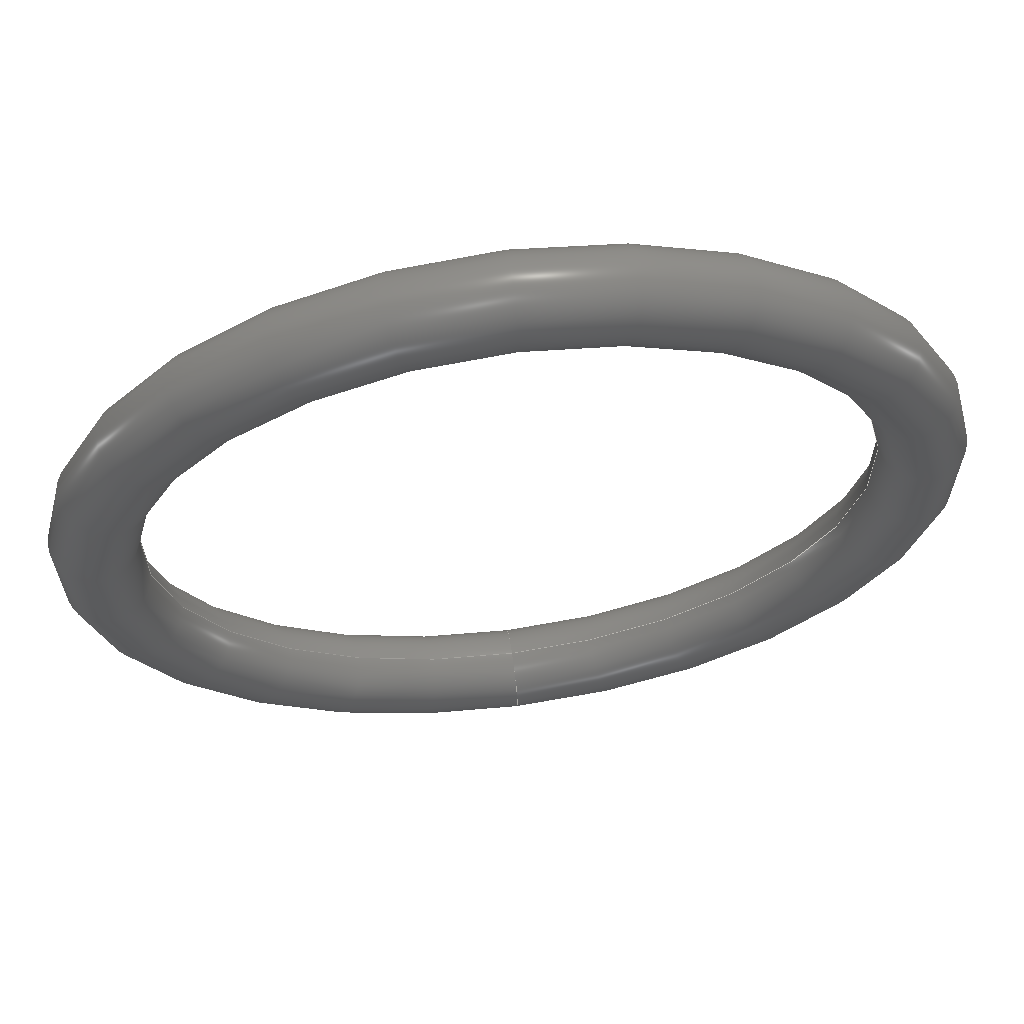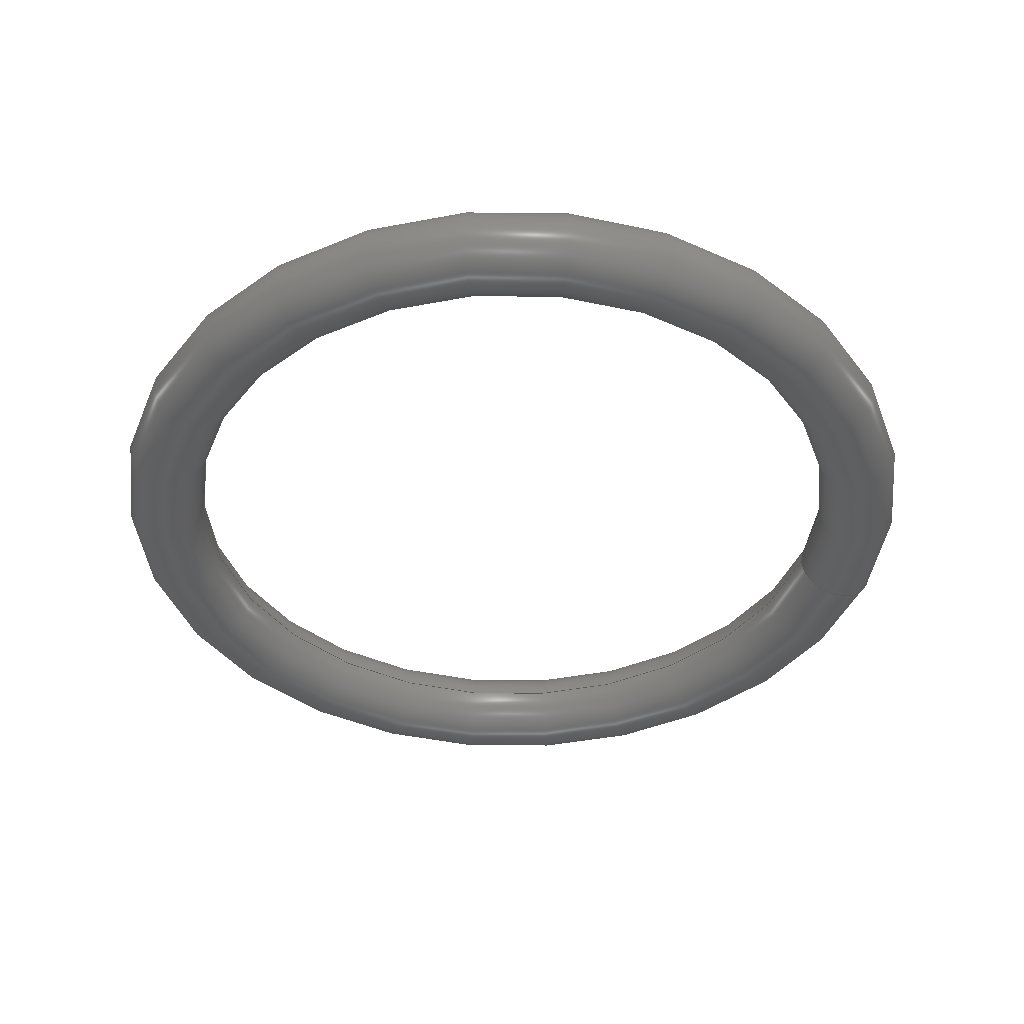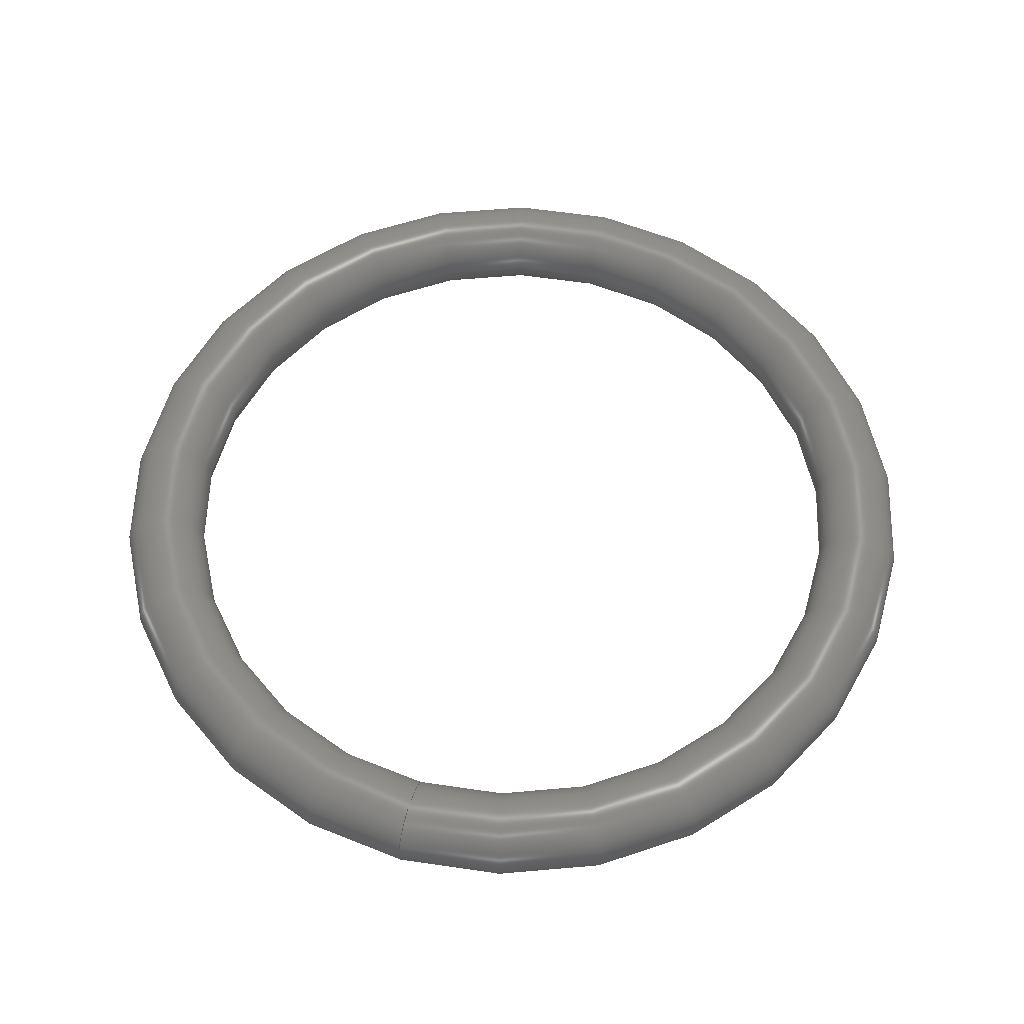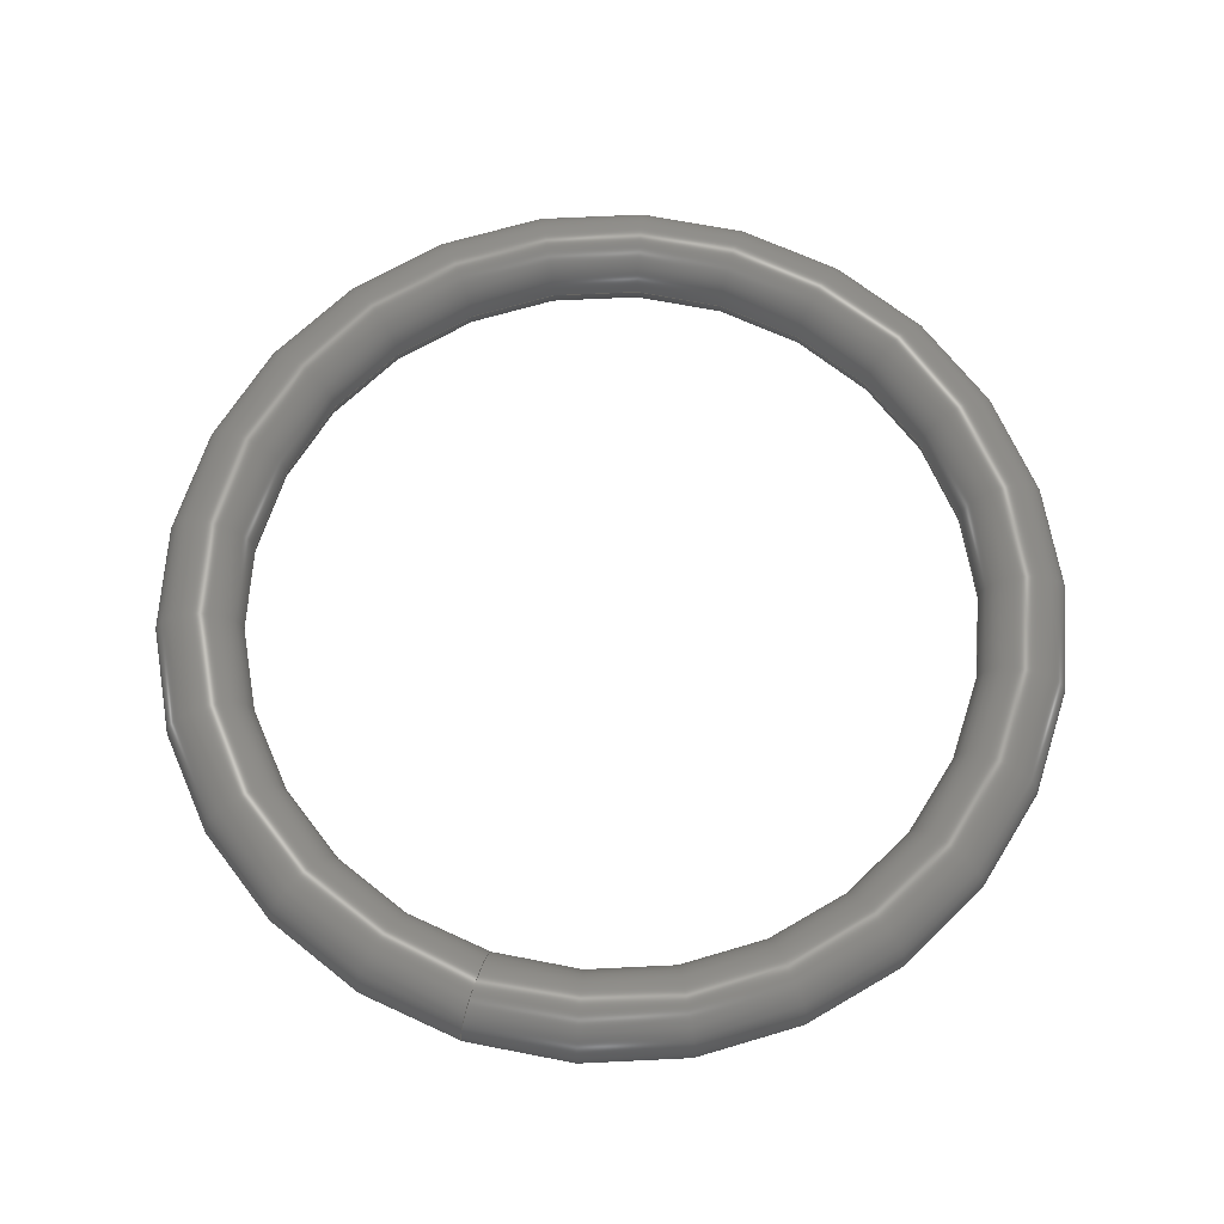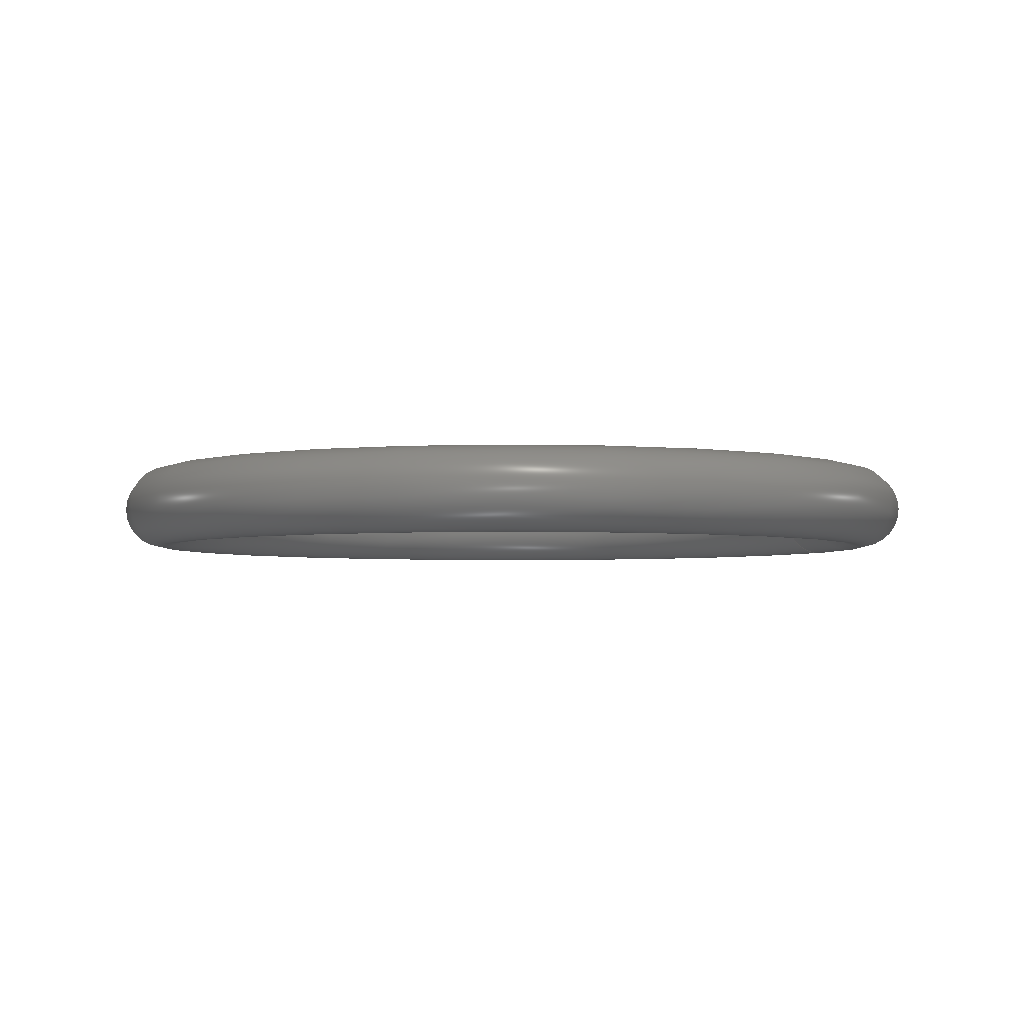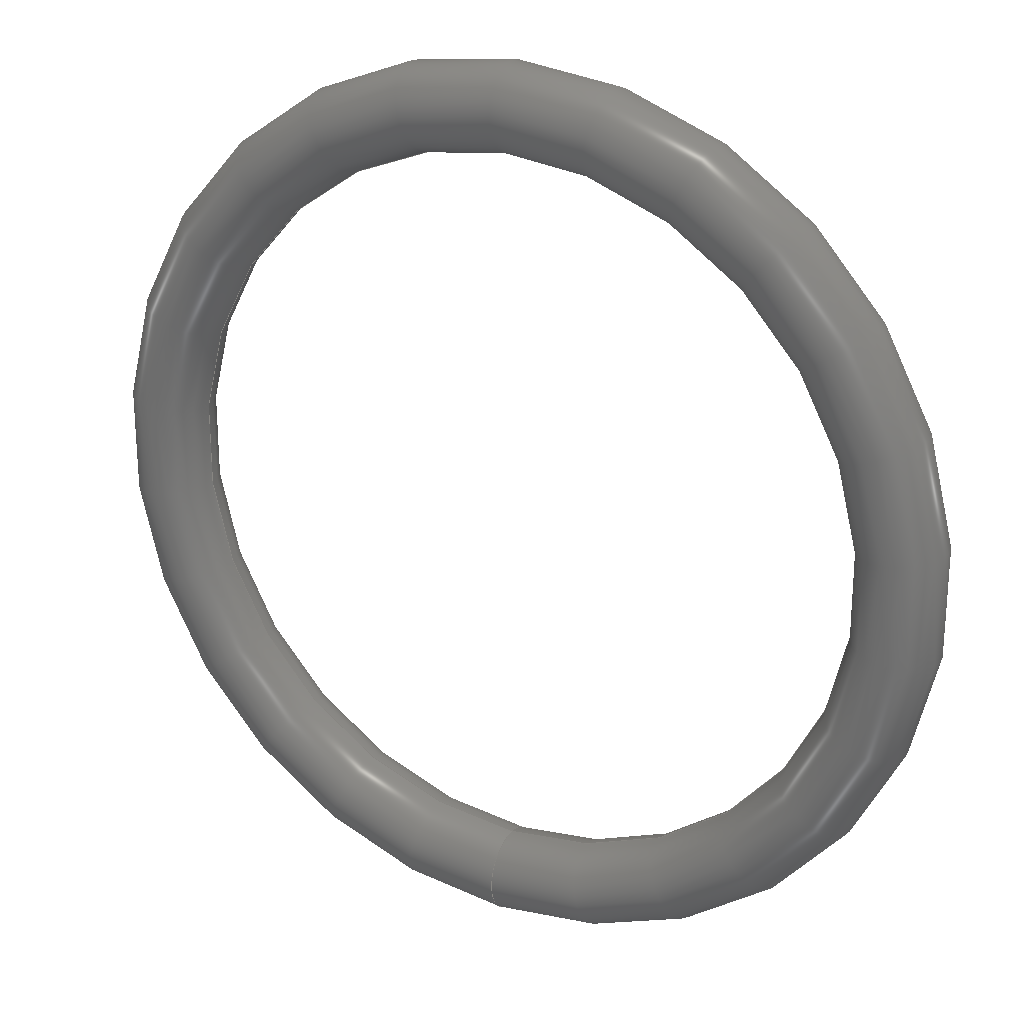
<metadata>
{"format":"step","ext":"stp","renderer":"f3d","projection":"perspective","resolution":1024,"background":"white","views":[{"elev":64.3,"azim":172.3,"up":"+Z"},{"elev":-41.3,"azim":75.4,"up":"+Y"},{"elev":58.7,"azim":-164.4,"up":"+Y"},{"elev":67.4,"azim":-162.0,"up":"+Y"},{"elev":-3.3,"azim":70.1,"up":"+Y"},{"elev":23.8,"azim":29.0,"up":"+Z"}]}
</metadata>
<code>
ISO-10303-21;
DATA;
#1=MECHANICAL_DESIGN_GEOMETRIC_PRESENTATION_REPRESENTATION('',(#4),#61);
#2=SHAPE_REPRESENTATION_RELATIONSHIP('SRR','None',#68,#3);
#3=ADVANCED_BREP_SHAPE_REPRESENTATION('',(#5),#60);
#4=STYLED_ITEM('',(#77),#5);
#5=MANIFOLD_SOLID_BREP('Solid1',#19);
#6=FACE_OUTER_BOUND('',#7,.T.);
#7=EDGE_LOOP('',(#13,#14,#15,#16));
#8=CIRCLE('',#43,0.7);
#9=CIRCLE('',#44,5.9);
#10=VERTEX_POINT('',#55);
#11=EDGE_CURVE('',#10,#10,#8,.T.);
#12=EDGE_CURVE('',#10,#10,#9,.T.);
#13=ORIENTED_EDGE('',*,*,#11,.F.);
#14=ORIENTED_EDGE('',*,*,#12,.T.);
#15=ORIENTED_EDGE('',*,*,#11,.T.);
#16=ORIENTED_EDGE('',*,*,#12,.F.);
#17=TOROIDAL_SURFACE('',#42,6.6,0.7);
#18=ADVANCED_FACE('',(#6),#17,.T.);
#19=CLOSED_SHELL('',(#18));
#20=DERIVED_UNIT_ELEMENT(#23,1);
#21=DERIVED_UNIT_ELEMENT(#63,-3);
#22=DIMENSIONAL_EXPONENTS(0,1,0,0,0,0,0);
#23=(
CONVERSION_BASED_UNIT('gram',#25)
MASS_UNIT()
NAMED_UNIT(#22)
);
#24=(
MASS_UNIT()
NAMED_UNIT(*)
SI_UNIT(.KILO.,.GRAM.)
);
#25=MASS_MEASURE_WITH_UNIT(MASS_MEASURE(0.001),#24);
#26=DERIVED_UNIT((#20,#21));
#27=MEASURE_REPRESENTATION_ITEM('density measure',
POSITIVE_RATIO_MEASURE(1),#26);
#28=PROPERTY_DEFINITION_REPRESENTATION(#33,#30);
#29=PROPERTY_DEFINITION_REPRESENTATION(#34,#31);
#30=REPRESENTATION('material name',(#32),#60);
#31=REPRESENTATION('density',(#27),#60);
#32=DESCRIPTIVE_REPRESENTATION_ITEM('solidworks materials|\X2\0420043504370438043D0430\X0\',
'solidworks materials|\X2\0420043504370438043D0430\X0\');
#33=PROPERTY_DEFINITION('material property','material name',#70);
#34=PROPERTY_DEFINITION('material property','density of part',#70);
#35=DATE_TIME_ROLE('creation_date');
#36=APPLIED_DATE_AND_TIME_ASSIGNMENT(#37,#35,(#70));
#37=DATE_AND_TIME(#38,#39);
#38=CALENDAR_DATE(2022,30,9);
#39=LOCAL_TIME(9,29,3,#40);
#40=COORDINATED_UNIVERSAL_TIME_OFFSET(0,0,.BEHIND.);
#41=AXIS2_PLACEMENT_3D('',#53,#45,#46);
#42=AXIS2_PLACEMENT_3D('',#54,#47,#48);
#43=AXIS2_PLACEMENT_3D('',#56,#49,#50);
#44=AXIS2_PLACEMENT_3D('',#57,#51,#52);
#45=DIRECTION('axis',(0,0,1));
#46=DIRECTION('refdir',(1,0,0));
#47=DIRECTION('center_axis',(0,1,0));
#48=DIRECTION('ref_axis',(0,0,1));
#49=DIRECTION('center_axis',(-1,0,1.225e-16));
#50=DIRECTION('ref_axis',(-1.225e-16,0,-1));
#51=DIRECTION('center_axis',(0,-1,0));
#52=DIRECTION('ref_axis',(0,0,1));
#53=CARTESIAN_POINT('',(0,0,0));
#54=CARTESIAN_POINT('Origin',(0,0,0));
#55=CARTESIAN_POINT('',(-7.225e-16,8.573e-17,-5.9));
#56=CARTESIAN_POINT('Origin',(-8.083e-16,0,-6.6));
#57=CARTESIAN_POINT('Origin',(0,-8.573e-17,0));
#58=UNCERTAINTY_MEASURE_WITH_UNIT(LENGTH_MEASURE(0.01),#62,
'DISTANCE_ACCURACY_VALUE',
'Maximum model space distance between geometric entities at asserted c
onnectivities');
#59=UNCERTAINTY_MEASURE_WITH_UNIT(LENGTH_MEASURE(0.01),#62,
'DISTANCE_ACCURACY_VALUE',
'Maximum model space distance between geometric entities at asserted c
onnectivities');
#60=(
GEOMETRIC_REPRESENTATION_CONTEXT(3)
GLOBAL_UNCERTAINTY_ASSIGNED_CONTEXT((#58))
GLOBAL_UNIT_ASSIGNED_CONTEXT((#62,#64,#65))
REPRESENTATION_CONTEXT('','3D')
);
#61=(
GEOMETRIC_REPRESENTATION_CONTEXT(3)
GLOBAL_UNCERTAINTY_ASSIGNED_CONTEXT((#59))
GLOBAL_UNIT_ASSIGNED_CONTEXT((#62,#64,#65))
REPRESENTATION_CONTEXT('','3D')
);
#62=(
LENGTH_UNIT()
NAMED_UNIT(*)
SI_UNIT(.MILLI.,.METRE.)
);
#63=(
LENGTH_UNIT()
NAMED_UNIT(*)
SI_UNIT(.CENTI.,.METRE.)
);
#64=(
NAMED_UNIT(*)
PLANE_ANGLE_UNIT()
SI_UNIT($,.RADIAN.)
);
#65=(
NAMED_UNIT(*)
SI_UNIT($,.STERADIAN.)
SOLID_ANGLE_UNIT()
);
#66=SHAPE_DEFINITION_REPRESENTATION(#67,#68);
#67=PRODUCT_DEFINITION_SHAPE('',$,#70);
#68=SHAPE_REPRESENTATION('',(#41),#60);
#69=PRODUCT_DEFINITION_CONTEXT('part definition',#74,'design');
#70=PRODUCT_DEFINITION('MiniPowerbuttonRing','MiniPowerbuttonRing',#71,
#69);
#71=PRODUCT_DEFINITION_FORMATION('',$,#76);
#72=PRODUCT_RELATED_PRODUCT_CATEGORY('MiniPowerbuttonRing',
'MiniPowerbuttonRing',(#76));
#73=APPLICATION_PROTOCOL_DEFINITION('international standard',
'automotive_design',2009,#74);
#74=APPLICATION_CONTEXT(
'Core Data for Automotive Mechanical Design Process');
#75=PRODUCT_CONTEXT('part definition',#74,'mechanical');
#76=PRODUCT('MiniPowerbuttonRing','MiniPowerbuttonRing',$,(#75));
#77=PRESENTATION_STYLE_ASSIGNMENT((#78));
#78=SURFACE_STYLE_USAGE(.BOTH.,#81);
#79=SURFACE_STYLE_RENDERING_WITH_PROPERTIES($,#85,(#80));
#80=SURFACE_STYLE_TRANSPARENT(0);
#81=SURFACE_SIDE_STYLE('',(#82,#79));
#82=SURFACE_STYLE_FILL_AREA(#83);
#83=FILL_AREA_STYLE('',(#84));
#84=FILL_AREA_STYLE_COLOUR('',#85);
#85=COLOUR_RGB('',0.6353,0.04706,0);
ENDSEC;
END-ISO-10303-21;

</code>
